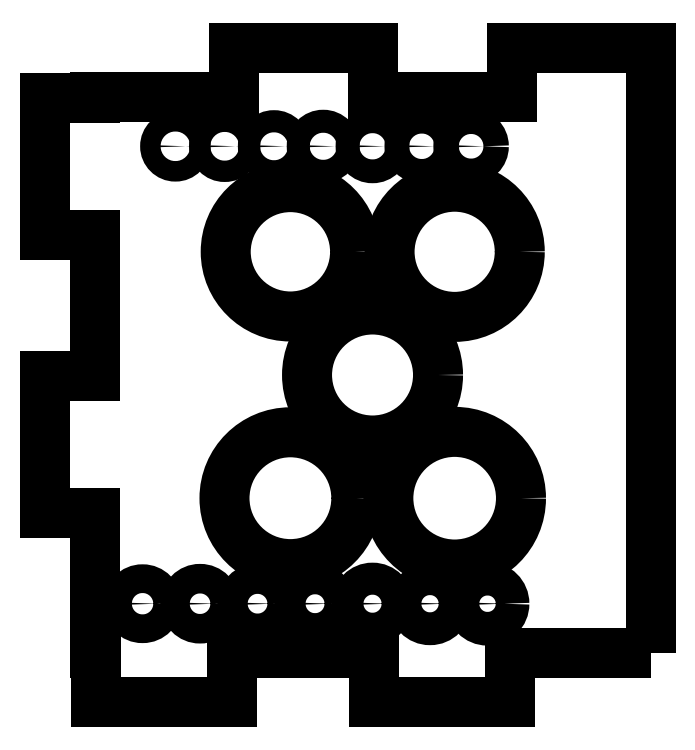
<metadata>
{"format":"dxf","ext":"dxf","renderer":"ezdxf+matplotlib","layout":"modelspace","background":"white","min_lineweight":24,"dpi":150}
</metadata>
<code>
0
SECTION
2
ENTITIES
0
SPLINE
8
0
210
0
220
0
230
1
70
     8
71
     3
72
    20
73
    16
74
     0
42
1e-10
43
1e-10
40
0
40
0
40
0
40
0
40
0.2
40
0.2
40
0.2
40
0.2
40
0.4
40
0.4
40
0.4
40
0.4
40
0.6
40
0.6
40
0.6
40
0.6
40
1
40
1
40
1
40
1
10
12
20
-27.85
30
0
10
12
20
-26.74
30
0
10
11.1
20
-25.85
30
0
10
10
20
-25.85
30
0
10
10
20
-25.85
30
0
10
8.895
20
-25.85
30
0
10
8
20
-26.74
30
0
10
8
20
-27.85
30
0
10
8
20
-27.85
30
0
10
8
20
-28.95
30
0
10
8.895
20
-29.85
30
0
10
10
20
-29.85
30
0
10
10
20
-29.85
30
0
10
11.1
20
-29.85
30
0
10
12
20
-28.95
30
0
10
12
20
-27.85
30
0
0
SPLINE
8
0
210
0
220
0
230
1
70
     8
71
     3
72
    20
73
    16
74
     0
42
1e-10
43
1e-10
40
0
40
0
40
0
40
0
40
0.2
40
0.2
40
0.2
40
0.2
40
0.4
40
0.4
40
0.4
40
0.4
40
0.6
40
0.6
40
0.6
40
0.6
40
1
40
1
40
1
40
1
10
21.07
20
-15
30
0
10
21.07
20
-10.54
30
0
10
17.46
20
-6.925
30
0
10
13
20
-6.925
30
0
10
13
20
-6.925
30
0
10
8.54
20
-6.925
30
0
10
4.925
20
-10.54
30
0
10
4.925
20
-15
30
0
10
4.925
20
-15
30
0
10
4.925
20
-19.46
30
0
10
8.54
20
-23.07
30
0
10
13
20
-23.07
30
0
10
13
20
-23.07
30
0
10
17.46
20
-23.07
30
0
10
21.07
20
-19.46
30
0
10
21.07
20
-15
30
0
0
SPLINE
8
0
210
0
220
0
230
1
70
    11
71
     3
72
    20
73
    16
74
     0
42
1e-10
43
1e-10
40
0
40
0
40
0
40
0
40
0.2
40
0.2
40
0.2
40
0.2
40
0.4
40
0.4
40
0.4
40
0.4
40
0.6
40
0.6
40
0.6
40
0.6
40
1
40
1
40
1
40
1
10
10.97
20
0
30
0
10
10.97
20
4.404
30
0
10
7.404
20
7.975
30
0
10
3
20
7.975
30
0
10
3
20
7.975
30
0
10
-1.404
20
7.975
30
0
10
-4.975
20
4.404
30
0
10
-4.975
20
0
30
0
10
-4.975
20
0
30
0
10
-4.975
20
-4.404
30
0
10
-1.404
20
-7.975
30
0
10
3
20
-7.975
30
0
10
3
20
-7.975
30
0
10
7.404
20
-7.975
30
0
10
10.97
20
-4.404
30
0
10
10.97
20
0
30
0
0
SPLINE
8
0
210
0
220
0
230
1
70
     8
71
     3
72
    20
73
    16
74
     0
42
1e-10
43
1e-10
40
0
40
0
40
0
40
0
40
0.2
40
0.2
40
0.2
40
0.2
40
0.4
40
0.4
40
0.4
40
0.4
40
0.6
40
0.6
40
0.6
40
0.6
40
1
40
1
40
1
40
1
10
20.92
20
15
30
0
10
20.92
20
19.38
30
0
10
17.38
20
22.92
30
0
10
13
20
22.92
30
0
10
13
20
22.92
30
0
10
8.623
20
22.93
30
0
10
5.075
20
19.38
30
0
10
5.075
20
15
30
0
10
5.075
20
15
30
0
10
5.075
20
10.62
30
0
10
8.623
20
7.075
30
0
10
13
20
7.075
30
0
10
13
20
7.075
30
0
10
17.38
20
7.075
30
0
10
20.92
20
10.62
30
0
10
20.92
20
15
30
0
0
SPLINE
8
0
210
0
220
0
230
1
70
     8
71
     3
72
    20
73
    16
74
     0
42
1e-10
43
1e-10
40
0
40
0
40
0
40
0
40
0.2
40
0.2
40
0.2
40
0.2
40
0.4
40
0.4
40
0.4
40
0.4
40
0.6
40
0.6
40
0.6
40
0.6
40
1
40
1
40
1
40
1
10
1.025
20
-15
30
0
10
1.025
20
-10.57
30
0
10
-2.568
20
-6.975
30
0
10
-7
20
-6.975
30
0
10
-7
20
-6.975
30
0
10
-11.43
20
-6.975
30
0
10
-15.02
20
-10.57
30
0
10
-15.02
20
-15
30
0
10
-15.02
20
-15
30
0
10
-15.03
20
-19.43
30
0
10
-11.43
20
-23.02
30
0
10
-7
20
-23.02
30
0
10
-7
20
-23.02
30
0
10
-2.568
20
-23.02
30
0
10
1.025
20
-19.43
30
0
10
1.025
20
-15
30
0
0
SPLINE
8
0
210
0
220
0
230
1
70
    11
71
     3
72
    20
73
    16
74
     0
42
1e-10
43
1e-10
40
0
40
0
40
0
40
0
40
0.2
40
0.2
40
0.2
40
0.2
40
0.4
40
0.4
40
0.4
40
0.4
40
0.6
40
0.6
40
0.6
40
0.6
40
1
40
1
40
1
40
1
10
-2.1
20
-27.85
30
0
10
-2.1
20
-26.8
30
0
10
-2.951
20
-25.95
30
0
10
-4
20
-25.95
30
0
10
-4
20
-25.95
30
0
10
-5.049
20
-25.95
30
0
10
-5.9
20
-26.8
30
0
10
-5.9
20
-27.85
30
0
10
-5.9
20
-27.85
30
0
10
-5.9
20
-28.9
30
0
10
-5.049
20
-29.75
30
0
10
-4
20
-29.75
30
0
10
-4
20
-29.75
30
0
10
-2.951
20
-29.75
30
0
10
-2.1
20
-28.9
30
0
10
-2.1
20
-27.85
30
0
0
SPLINE
8
0
210
0
220
0
230
1
70
    11
71
     3
72
    20
73
    16
74
     0
42
1e-10
43
1e-10
40
0
40
0
40
0
40
0
40
0.2
40
0.2
40
0.2
40
0.2
40
0.4
40
0.4
40
0.4
40
0.4
40
0.6
40
0.6
40
0.6
40
0.6
40
1
40
1
40
1
40
1
10
10.5
20
27.85
30
0
10
10.5
20
28.67
30
0
10
9.828
20
29.35
30
0
10
9
20
29.35
30
0
10
9
20
29.35
30
0
10
8.171
20
29.35
30
0
10
7.5
20
28.67
30
0
10
7.5
20
27.85
30
0
10
7.5
20
27.85
30
0
10
7.5
20
27.02
30
0
10
8.171
20
26.35
30
0
10
9
20
26.35
30
0
10
9
20
26.35
30
0
10
9.828
20
26.35
30
0
10
10.5
20
27.02
30
0
10
10.5
20
27.85
30
0
0
SPLINE
8
0
210
0
220
0
230
1
70
    11
71
     3
72
    20
73
    16
74
     0
42
1e-10
43
1e-10
40
0
40
0
40
0
40
0
40
0.2
40
0.2
40
0.2
40
0.2
40
0.4
40
0.4
40
0.4
40
0.4
40
0.6
40
0.6
40
0.6
40
0.6
40
1
40
1
40
1
40
1
10
-7.65
20
27.85
30
0
10
-7.65
20
28.59
30
0
10
-8.254
20
29.2
30
0
10
-9
20
29.2
30
0
10
-9
20
29.2
30
0
10
-9.745
20
29.2
30
0
10
-10.35
20
28.59
30
0
10
-10.35
20
27.85
30
0
10
-10.35
20
27.85
30
0
10
-10.35
20
27.1
30
0
10
-9.745
20
26.5
30
0
10
-9
20
26.5
30
0
10
-9
20
26.5
30
0
10
-8.254
20
26.5
30
0
10
-7.65
20
27.1
30
0
10
-7.65
20
27.85
30
0
0
SPLINE
8
0
210
0
220
0
230
1
70
     8
71
     3
72
    20
73
    16
74
     0
42
1e-10
43
1e-10
40
0
40
0
40
0
40
0
40
0.2
40
0.2
40
0.2
40
0.2
40
0.4
40
0.4
40
0.4
40
0.4
40
0.6
40
0.6
40
0.6
40
0.6
40
1
40
1
40
1
40
1
10
4.45
20
27.85
30
0
10
4.45
20
28.65
30
0
10
3.801
20
29.3
30
0
10
3
20
29.3
30
0
10
3
20
29.3
30
0
10
2.199
20
29.3
30
0
10
1.55
20
28.65
30
0
10
1.55
20
27.85
30
0
10
1.55
20
27.85
30
0
10
1.55
20
27.05
30
0
10
2.199
20
26.4
30
0
10
3
20
26.4
30
0
10
3
20
26.4
30
0
10
3.801
20
26.4
30
0
10
4.45
20
27.05
30
0
10
4.45
20
27.85
30
0
0
SPLINE
8
0
210
0
220
0
230
1
70
     8
71
     3
72
    20
73
    16
74
     0
42
1e-10
43
1e-10
40
0
40
0
40
0
40
0
40
0.2
40
0.2
40
0.2
40
0.2
40
0.4
40
0.4
40
0.4
40
0.4
40
0.6
40
0.6
40
0.6
40
0.6
40
1
40
1
40
1
40
1
10
0.875
20
15
30
0
10
0.875
20
19.35
30
0
10
-2.651
20
22.87
30
0
10
-7
20
22.87
30
0
10
-7
20
22.87
30
0
10
-11.35
20
22.88
30
0
10
-14.87
20
19.35
30
0
10
-14.87
20
15
30
0
10
-14.87
20
15
30
0
10
-14.88
20
10.65
30
0
10
-11.35
20
7.125
30
0
10
-7
20
7.125
30
0
10
-7
20
7.125
30
0
10
-2.651
20
7.125
30
0
10
0.8749
20
10.65
30
0
10
0.8749
20
15
30
0
0
SPLINE
8
0
210
0
220
0
230
1
70
     8
71
     3
72
    20
73
    16
74
     0
42
1e-10
43
1e-10
40
0
40
0
40
0
40
0
40
0.2
40
0.2
40
0.2
40
0.2
40
0.4
40
0.4
40
0.4
40
0.4
40
0.6
40
0.6
40
0.6
40
0.6
40
1
40
1
40
1
40
1
10
16.55
20
27.85
30
0
10
16.55
20
28.7
30
0
10
15.86
20
29.4
30
0
10
15
20
29.4
30
0
10
15
20
29.4
30
0
10
14.14
20
29.4
30
0
10
13.45
20
28.7
30
0
10
13.45
20
27.85
30
0
10
13.45
20
27.85
30
0
10
13.45
20
26.99
30
0
10
14.14
20
26.3
30
0
10
15
20
26.3
30
0
10
15
20
26.3
30
0
10
15.86
20
26.3
30
0
10
16.55
20
26.99
30
0
10
16.55
20
27.85
30
0
0
SPLINE
8
0
210
0
220
0
230
1
70
     8
71
     3
72
    20
73
    16
74
     0
42
1e-10
43
1e-10
40
0
40
0
40
0
40
0
40
0.2
40
0.2
40
0.2
40
0.2
40
0.4
40
0.4
40
0.4
40
0.4
40
0.6
40
0.6
40
0.6
40
0.6
40
1
40
1
40
1
40
1
10
-9.15
20
-27.85
30
0
10
-9.15
20
-26.82
30
0
10
-9.978
20
-26
30
0
10
-11
20
-26
30
0
10
-11
20
-26
30
0
10
-12.02
20
-26
30
0
10
-12.85
20
-26.82
30
0
10
-12.85
20
-27.85
30
0
10
-12.85
20
-27.85
30
0
10
-12.85
20
-28.87
30
0
10
-12.02
20
-29.7
30
0
10
-11
20
-29.7
30
0
10
-11
20
-29.7
30
0
10
-9.978
20
-29.7
30
0
10
-9.15
20
-28.87
30
0
10
-9.15
20
-27.85
30
0
0
SPLINE
8
0
210
0
220
0
230
1
70
    11
71
     3
72
    20
73
    16
74
     0
42
1e-10
43
1e-10
40
0
40
0
40
0
40
0
40
0.2
40
0.2
40
0.2
40
0.2
40
0.4
40
0.4
40
0.4
40
0.4
40
0.6
40
0.6
40
0.6
40
0.6
40
1
40
1
40
1
40
1
10
19.05
20
-27.85
30
0
10
19.05
20
-26.71
30
0
10
18.13
20
-25.8
30
0
10
17
20
-25.8
30
0
10
17
20
-25.8
30
0
10
15.87
20
-25.8
30
0
10
14.95
20
-26.71
30
0
10
14.95
20
-27.85
30
0
10
14.95
20
-27.85
30
0
10
14.95
20
-28.98
30
0
10
15.87
20
-29.9
30
0
10
17
20
-29.9
30
0
10
17
20
-29.9
30
0
10
18.13
20
-29.9
30
0
10
19.05
20
-28.98
30
0
10
19.05
20
-27.85
30
0
0
SPLINE
8
0
210
0
220
0
230
1
70
     8
71
     3
72
    20
73
    16
74
     0
42
1e-10
43
1e-10
40
0
40
0
40
0
40
0
40
0.2
40
0.2
40
0.2
40
0.2
40
0.4
40
0.4
40
0.4
40
0.4
40
0.6
40
0.6
40
0.6
40
0.6
40
1
40
1
40
1
40
1
10
-1.6
20
27.85
30
0
10
-1.6
20
28.62
30
0
10
-2.227
20
29.25
30
0
10
-3
20
29.25
30
0
10
-3
20
29.25
30
0
10
-3.773
20
29.25
30
0
10
-4.4
20
28.62
30
0
10
-4.4
20
27.85
30
0
10
-4.4
20
27.85
30
0
10
-4.4
20
27.07
30
0
10
-3.773
20
26.45
30
0
10
-3
20
26.45
30
0
10
-3
20
26.45
30
0
10
-2.227
20
26.45
30
0
10
-1.6
20
27.07
30
0
10
-1.6
20
27.85
30
0
0
SPLINE
8
0
210
0
220
0
230
1
70
     8
71
     3
72
    20
73
    16
74
     0
42
1e-10
43
1e-10
40
0
40
0
40
0
40
0
40
0.2
40
0.2
40
0.2
40
0.2
40
0.4
40
0.4
40
0.4
40
0.4
40
0.6
40
0.6
40
0.6
40
0.6
40
1
40
1
40
1
40
1
10
4.95
20
-27.85
30
0
10
4.95
20
-26.77
30
0
10
4.077
20
-25.9
30
0
10
3
20
-25.9
30
0
10
3
20
-25.9
30
0
10
1.923
20
-25.9
30
0
10
1.05
20
-26.77
30
0
10
1.05
20
-27.85
30
0
10
1.05
20
-27.85
30
0
10
1.05
20
-28.92
30
0
10
1.923
20
-29.8
30
0
10
3
20
-29.8
30
0
10
3
20
-29.8
30
0
10
4.077
20
-29.8
30
0
10
4.95
20
-28.92
30
0
10
4.95
20
-27.85
30
0
0
SPLINE
8
0
210
0
220
0
230
1
70
    11
71
     3
72
    20
73
    16
74
     0
42
1e-10
43
1e-10
40
0
40
0
40
0
40
0
40
0.2
40
0.2
40
0.2
40
0.2
40
0.4
40
0.4
40
0.4
40
0.4
40
0.6
40
0.6
40
0.6
40
0.6
40
1
40
1
40
1
40
1
10
-19.75
20
27.85
30
0
10
-19.75
20
28.54
30
0
10
-20.31
20
29.1
30
0
10
-21
20
29.1
30
0
10
-21
20
29.1
30
0
10
-21.69
20
29.1
30
0
10
-22.25
20
28.54
30
0
10
-22.25
20
27.85
30
0
10
-22.25
20
27.85
30
0
10
-22.25
20
27.16
30
0
10
-21.69
20
26.6
30
0
10
-21
20
26.6
30
0
10
-21
20
26.6
30
0
10
-20.31
20
26.6
30
0
10
-19.75
20
27.16
30
0
10
-19.75
20
27.85
30
0
0
SPLINE
8
0
210
0
220
0
230
1
70
    11
71
     3
72
    20
73
    16
74
     0
42
1e-10
43
1e-10
40
0
40
0
40
0
40
0
40
0.2
40
0.2
40
0.2
40
0.2
40
0.4
40
0.4
40
0.4
40
0.4
40
0.6
40
0.6
40
0.6
40
0.6
40
1
40
1
40
1
40
1
10
-23.25
20
-27.85
30
0
10
-23.25
20
-26.88
30
0
10
-24.03
20
-26.1
30
0
10
-25
20
-26.1
30
0
10
-25
20
-26.1
30
0
10
-25.97
20
-26.1
30
0
10
-26.75
20
-26.88
30
0
10
-26.75
20
-27.85
30
0
10
-26.75
20
-27.85
30
0
10
-26.75
20
-28.81
30
0
10
-25.97
20
-29.6
30
0
10
-25
20
-29.6
30
0
10
-25
20
-29.6
30
0
10
-24.03
20
-29.6
30
0
10
-23.25
20
-28.81
30
0
10
-23.25
20
-27.85
30
0
0
SPLINE
8
0
210
0
220
0
230
1
70
    11
71
     3
72
    20
73
    16
74
     0
42
1e-10
43
1e-10
40
0
40
0
40
0
40
0
40
0.2
40
0.2
40
0.2
40
0.2
40
0.4
40
0.4
40
0.4
40
0.4
40
0.6
40
0.6
40
0.6
40
0.6
40
1
40
1
40
1
40
1
10
-16.2
20
-27.85
30
0
10
-16.2
20
-26.85
30
0
10
-17.01
20
-26.05
30
0
10
-18
20
-26.05
30
0
10
-18
20
-26.05
30
0
10
-18.99
20
-26.05
30
0
10
-19.8
20
-26.85
30
0
10
-19.8
20
-27.85
30
0
10
-19.8
20
-27.85
30
0
10
-19.8
20
-28.84
30
0
10
-18.99
20
-29.65
30
0
10
-18
20
-29.65
30
0
10
-18
20
-29.65
30
0
10
-17.01
20
-29.65
30
0
10
-16.2
20
-28.84
30
0
10
-16.2
20
-27.85
30
0
0
SPLINE
8
0
210
0
220
0
230
1
70
    11
71
     3
72
    20
73
    16
74
     0
42
1e-10
43
1e-10
40
0
40
0
40
0
40
0
40
0.2
40
0.2
40
0.2
40
0.2
40
0.4
40
0.4
40
0.4
40
0.4
40
0.6
40
0.6
40
0.6
40
0.6
40
1
40
1
40
1
40
1
10
-13.7
20
27.85
30
0
10
-13.7
20
28.56
30
0
10
-14.28
20
29.15
30
0
10
-15
20
29.15
30
0
10
-15
20
29.15
30
0
10
-15.72
20
29.15
30
0
10
-16.3
20
28.56
30
0
10
-16.3
20
27.85
30
0
10
-16.3
20
27.85
30
0
10
-16.3
20
27.13
30
0
10
-15.72
20
26.55
30
0
10
-15
20
26.55
30
0
10
-15
20
26.55
30
0
10
-14.28
20
26.55
30
0
10
-13.7
20
27.13
30
0
10
-13.7
20
27.85
30
0
0
SPLINE
8
0
210
0
220
0
230
1
70
    11
71
     3
72
   108
73
   104
74
     0
42
1e-10
43
1e-10
40
0
40
0
40
0
40
0
40
0.03704
40
0.03704
40
0.03704
40
0.03704
40
0.07407
40
0.07407
40
0.07407
40
0.07407
40
0.1111
40
0.1111
40
0.1111
40
0.1111
40
0.1481
40
0.1481
40
0.1481
40
0.1481
40
0.1852
40
0.1852
40
0.1852
40
0.1852
40
0.2222
40
0.2222
40
0.2222
40
0.2222
40
0.2593
40
0.2593
40
0.2593
40
0.2593
40
0.2963
40
0.2963
40
0.2963
40
0.2963
40
0.3333
40
0.3333
40
0.3333
40
0.3333
40
0.3704
40
0.3704
40
0.3704
40
0.3704
40
0.4074
40
0.4074
40
0.4074
40
0.4074
40
0.4444
40
0.4444
40
0.4444
40
0.4444
40
0.4815
40
0.4815
40
0.4815
40
0.4815
40
0.5185
40
0.5185
40
0.5185
40
0.5185
40
0.5556
40
0.5556
40
0.5556
40
0.5556
40
0.5926
40
0.5926
40
0.5926
40
0.5926
40
0.6296
40
0.6296
40
0.6296
40
0.6296
40
0.6667
40
0.6667
40
0.6667
40
0.6667
40
0.7037
40
0.7037
40
0.7037
40
0.7037
40
0.7407
40
0.7407
40
0.7407
40
0.7407
40
0.7778
40
0.7778
40
0.7778
40
0.7778
40
0.8148
40
0.8148
40
0.8148
40
0.8148
40
0.8519
40
0.8519
40
0.8519
40
0.8519
40
0.8889
40
0.8889
40
0.8889
40
0.8889
40
0.9259
40
0.9259
40
0.9259
40
0.9259
40
1
40
1
40
1
40
1
10
36.85
20
-33.85
30
0
10
36.85
20
-33.85
30
0
10
19.72
20
-33.85
30
0
10
19.72
20
-33.85
30
0
10
19.72
20
-33.85
30
0
10
19.72
20
-33.85
30
0
10
19.72
20
-39.85
30
0
10
19.72
20
-39.85
30
0
10
19.72
20
-39.85
30
0
10
19.72
20
-39.85
30
0
10
3.2
20
-39.85
30
0
10
3.2
20
-39.85
30
0
10
3.2
20
-39.85
30
0
10
3.2
20
-39.85
30
0
10
3.2
20
-33.85
30
0
10
3.2
20
-33.85
30
0
10
3.2
20
-33.85
30
0
10
3.2
20
-33.85
30
0
10
-14.12
20
-33.85
30
0
10
-14.12
20
-33.85
30
0
10
-14.12
20
-33.85
30
0
10
-14.12
20
-33.85
30
0
10
-14.12
20
-39.85
30
0
10
-14.12
20
-39.85
30
0
10
-14.12
20
-39.85
30
0
10
-14.12
20
-39.85
30
0
10
-30.65
20
-39.85
30
0
10
-30.65
20
-39.85
30
0
10
-30.65
20
-39.85
30
0
10
-30.65
20
-39.85
30
0
10
-30.65
20
-33.85
30
0
10
-30.65
20
-33.85
30
0
10
-30.65
20
-33.85
30
0
10
-30.65
20
-33.85
30
0
10
-30.85
20
-33.85
30
0
10
-30.85
20
-33.85
30
0
10
-30.85
20
-33.85
30
0
10
-30.85
20
-33.85
30
0
10
-30.85
20
-16.82
30
0
10
-30.85
20
-16.82
30
0
10
-30.85
20
-16.82
30
0
10
-30.85
20
-16.82
30
0
10
-36.85
20
-16.82
30
0
10
-36.85
20
-16.82
30
0
10
-36.85
20
-16.82
30
0
10
-36.85
20
-16.82
30
0
10
-36.85
20
-0.1
30
0
10
-36.85
20
-0.1
30
0
10
-36.85
20
-0.1
30
0
10
-36.85
20
-0.1
30
0
10
-30.85
20
-0.1
30
0
10
-30.85
20
-0.1
30
0
10
-30.85
20
-0.1
30
0
10
-30.85
20
-0.1
30
0
10
-30.85
20
17.02
30
0
10
-30.85
20
17.02
30
0
10
-30.85
20
17.02
30
0
10
-30.85
20
17.02
30
0
10
-36.85
20
17.02
30
0
10
-36.85
20
17.02
30
0
10
-36.85
20
17.02
30
0
10
-36.85
20
17.02
30
0
10
-36.85
20
33.75
30
0
10
-36.85
20
33.75
30
0
10
-36.85
20
33.75
30
0
10
-36.85
20
33.75
30
0
10
-30.85
20
33.75
30
0
10
-30.85
20
33.75
30
0
10
-30.85
20
33.75
30
0
10
-30.85
20
33.75
30
0
10
-30.85
20
33.85
30
0
10
-30.85
20
33.85
30
0
10
-30.85
20
33.85
30
0
10
-30.85
20
33.85
30
0
10
-13.92
20
33.85
30
0
10
-13.92
20
33.85
30
0
10
-13.92
20
33.85
30
0
10
-13.92
20
33.85
30
0
10
-13.92
20
39.85
30
0
10
-13.92
20
39.85
30
0
10
-13.92
20
39.85
30
0
10
-13.92
20
39.85
30
0
10
3
20
39.85
30
0
10
3
20
39.85
30
0
10
3
20
39.85
30
0
10
3
20
39.85
30
0
10
3
20
33.85
30
0
10
3
20
33.85
30
0
10
3
20
33.85
30
0
10
3
20
33.85
30
0
10
19.92
20
33.85
30
0
10
19.92
20
33.85
30
0
10
19.92
20
33.85
30
0
10
19.92
20
33.85
30
0
10
19.92
20
39.85
30
0
10
19.92
20
39.85
30
0
10
19.92
20
39.85
30
0
10
19.92
20
39.85
30
0
10
36.85
20
39.85
30
0
10
36.85
20
39.85
30
0
10
36.85
20
39.85
30
0
10
36.85
20
39.85
30
0
10
36.85
20
-33.85
30
0
10
36.85
20
-33.85
30
0
0
ENDSEC
0
EOF

</code>
